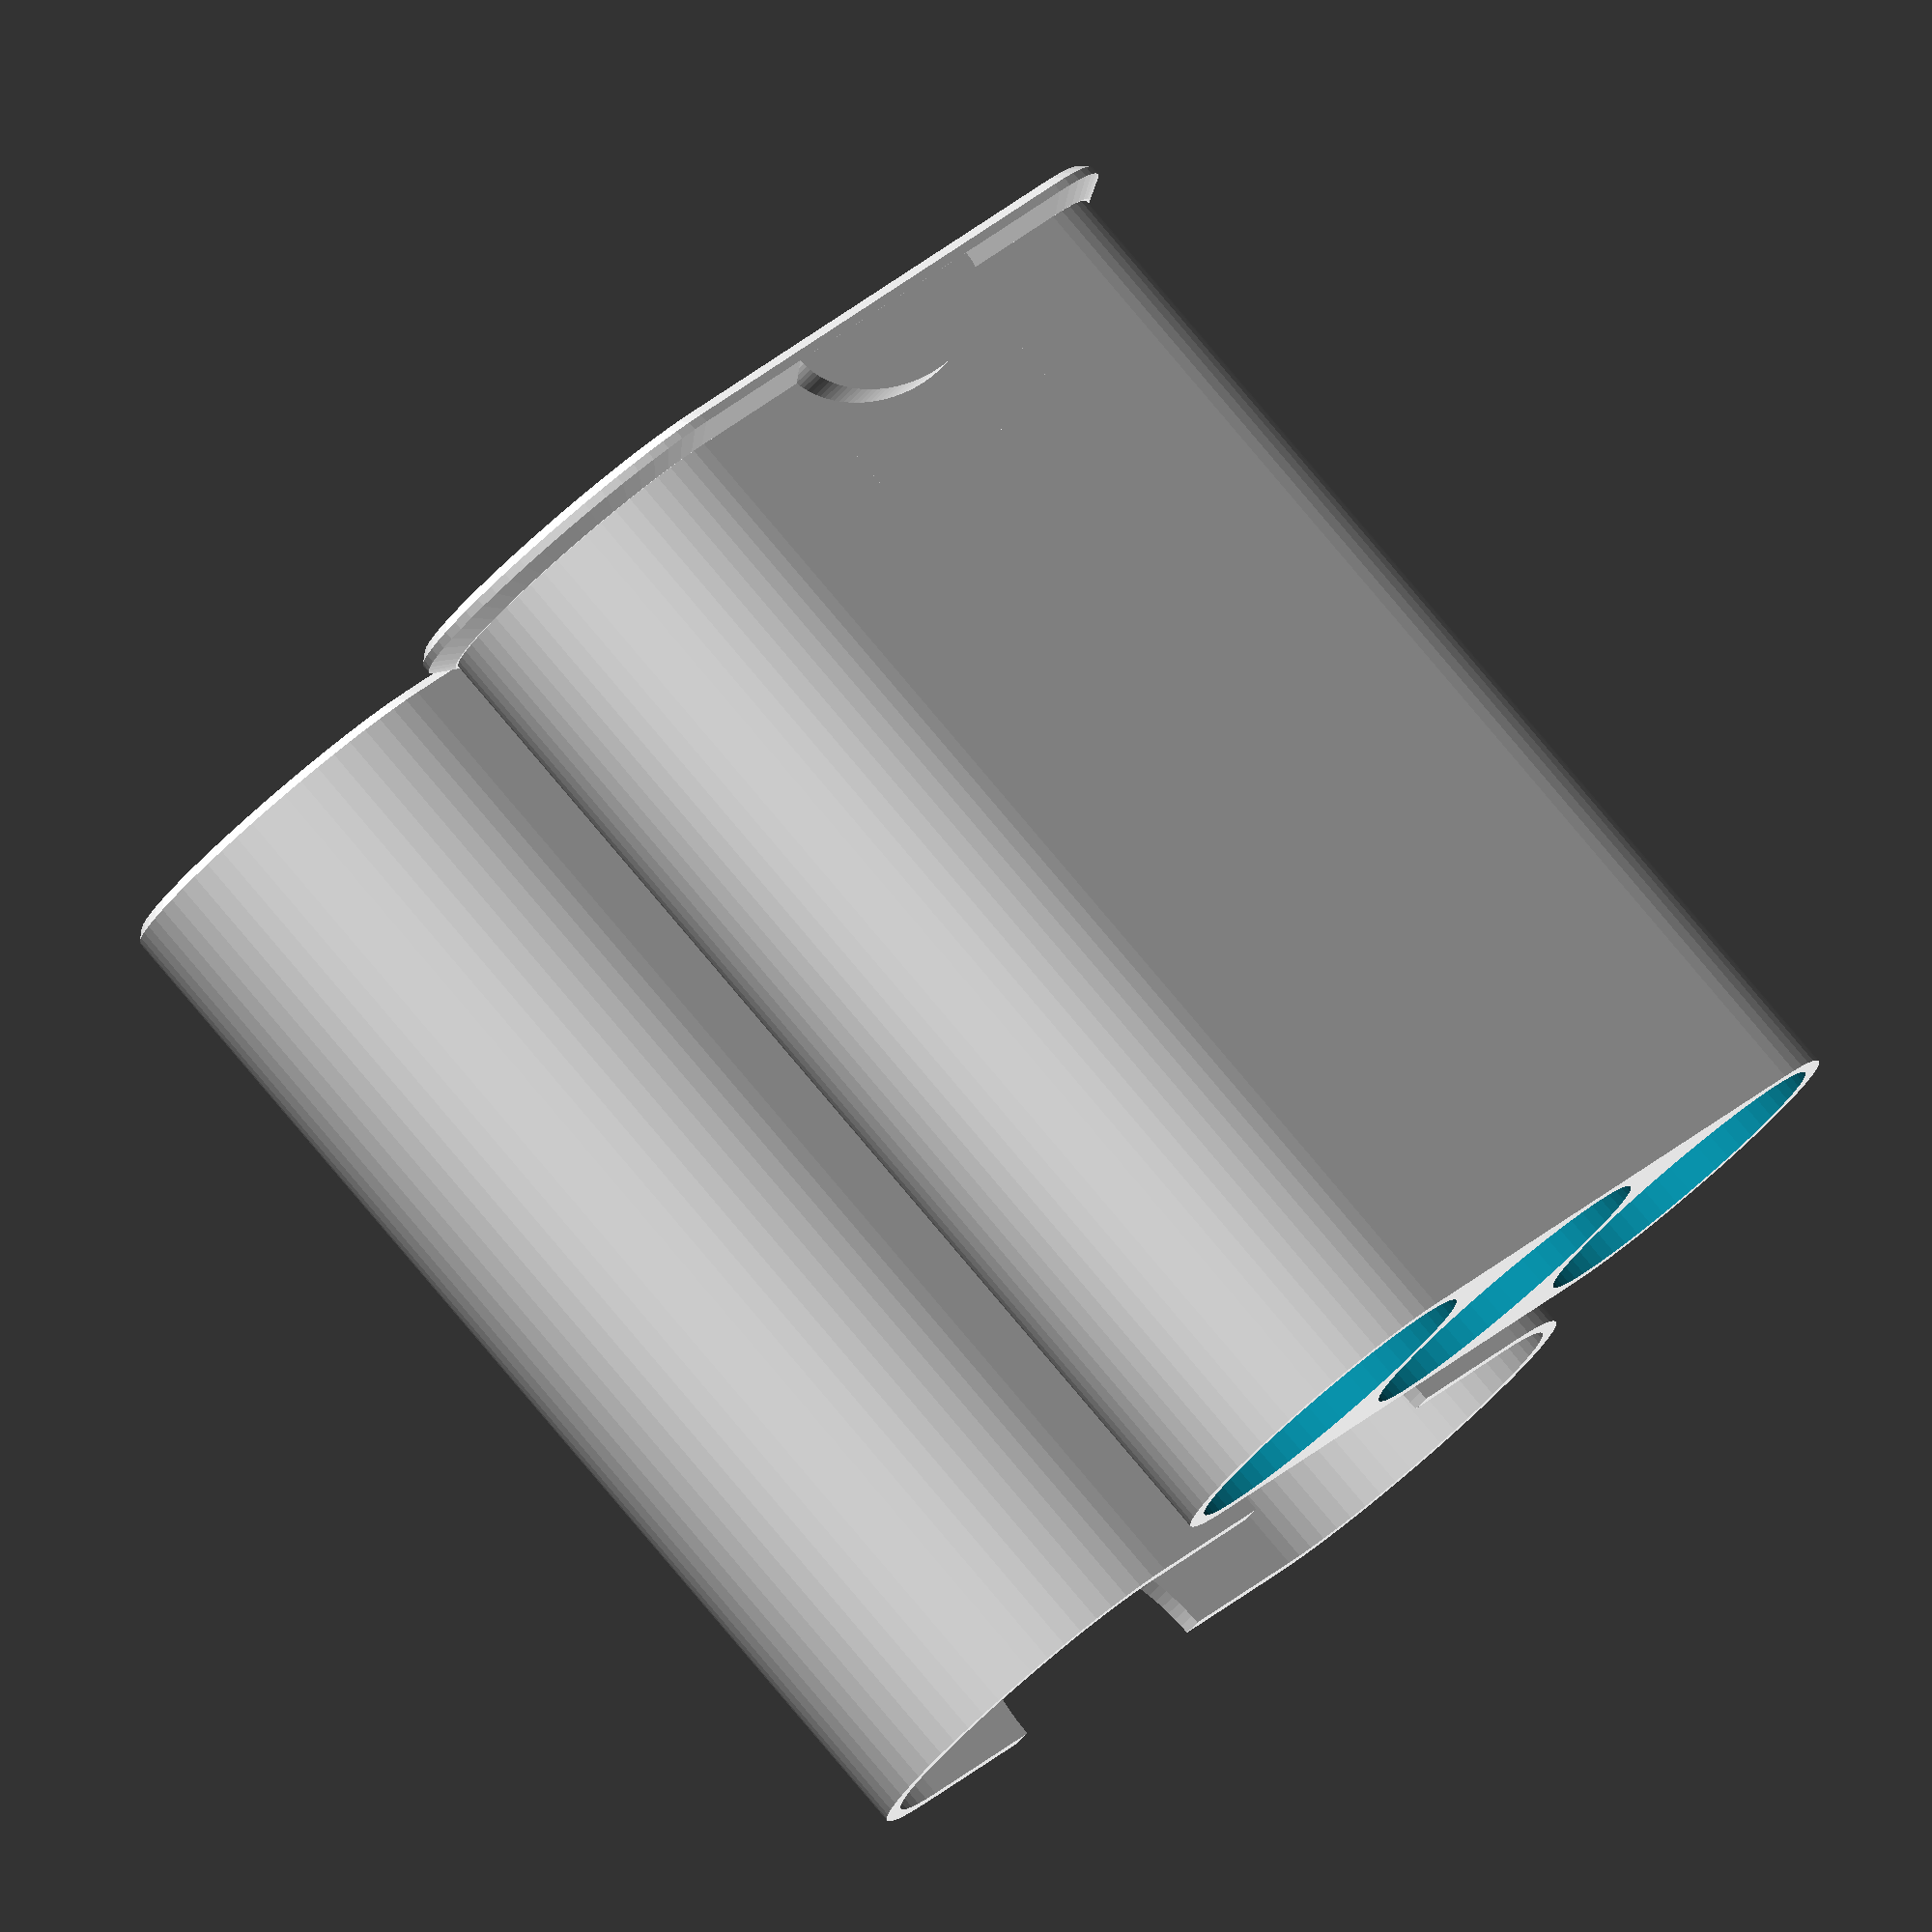
<openscad>
// [Diameter, length], including clearance
aa_dimensions = [14.7, 51];
aaa_dimensions = [10.8, 44.5];

inner_wall_thickness = 0.8;
outer_wall_thickness = 0.8;
inter_cell_wall = 0.8;
wall_clearance_x = 0.2;
wall_clearance_round = 0.25;
end_thickness = 0.8;
end_bevel = 0.6;

epsilon = 0.01;


battery_case(aa_dimensions, 3, false);


function spacing(dimensions) = dimensions.x + inter_cell_wall;
function last_x(dimensions, cell_count) = spacing(dimensions) * (cell_count - 1);
function outer_diameter(dimensions) = dimensions.x + (inner_wall_thickness + outer_wall_thickness + wall_clearance_round) * 2;


module battery_case(dimensions, cell_count, preview=false) {
    battery_case_inner(dimensions, cell_count);

    if (preview) {
        translate([0, 0, 1])
        color("white")
        battery_case_outer(dimensions, cell_count);
    } else {
        translate([0, dimensions.x + (inner_wall_thickness + outer_wall_thickness + wall_clearance_round * 2) + 5, 0])
        rotate([180, 0, 0])
        translate([0, 0, -dimensions.y])
        battery_case_outer(dimensions, cell_count);
    }
}

module battery_case_inner(dimensions, cell_count) {
    $fn = 60;

    difference() {
        union() {
            // Outer shell shape
            translate([0, 0, -end_thickness])
            hull() {
                translate([last_x(dimensions, cell_count), 0, 0])
                shell_cylinder();
                shell_cylinder();
            }

            end_cap(dimensions, cell_count);
        }
    
        for (i = [0:cell_count - 1]) {
            translate([spacing(dimensions) * i, 0, 0])
            cylinder(d=dimensions.x, h=dimensions.y);
        }
    }
    
    finger_grip(dimensions, cell_count, false);
    
    module shell_cylinder() {
        cylinder(d=dimensions.x + inner_wall_thickness * 2, h=dimensions.y + end_thickness - epsilon);
    }
}

module battery_case_outer(dimensions, cell_count) {
    $fn = 60;
    last_x = last_x(dimensions, cell_count);
    
    render()
    difference() {
        union() {
            translate([0, 0, 0])
            hull() {
                translate([last_x + wall_clearance_x, 0, 0])
                outer_cylinder(dimensions, dimensions.y + epsilon);
                translate([-wall_clearance_x, 0, 0])
                outer_cylinder(dimensions, dimensions.y + epsilon);
            }

            translate([0, 0, dimensions.y - epsilon])
            mirror([0, 0, 1])
            end_cap(dimensions, cell_count);
        }

        translate([0, 0, 0])
        hull() {
            translate([last_x + wall_clearance_x, 0, 0])
            inside_of_outer_cylinder();
            translate([-wall_clearance_x, 0, 0])
            inside_of_outer_cylinder();
        }
        
        finger_grip(dimensions, cell_count, true);
    }
    
    module inside_of_outer_cylinder() {
        translate([0, 0, -epsilon])
        cylinder(d=dimensions.x + (inner_wall_thickness + wall_clearance_round) * 2, h=dimensions.y);
    }
}

module finger_grip(dimensions, cell_count, negative=false) {
    d = min(20, dimensions.x) + (negative ? 0.4 : 0);
    
    translate([last_x(dimensions, cell_count) / 2, 0, 0])
    scale(negative ? [1, 1, 1] : [1, 1, 0.5])
    intersection() {
        rotate([90, 0, 0])
        cylinder(h=outer_diameter(dimensions) + (negative ? epsilon * 2 : 0), d=d, center=true, $fn=120);
        
        // Cut to half cylinder and exclude from interior
        mirrored([0, 1, 0])
        translate([-d/2, dimensions.x / 2, -epsilon])
        cube([d, (outer_diameter(dimensions) - dimensions.x) / 2, d + epsilon * 2]);
    }
}

module end_cap(dimensions, cell_count) {
    translate([0, 0, -end_thickness])
    hull() {
        translate([last_x(dimensions, cell_count) + wall_clearance_x, 0, 0])
        end_cap_cylinder();
        translate([-wall_clearance_x, 0, 0])
        end_cap_cylinder();
    }
    
    module end_cap_cylinder() {
        hull() {
            cylinder(
                d1=outer_diameter(dimensions) - end_thickness * 1.1,
                d2 = dimensions.x + inner_wall_thickness * 2, // inner case diameter
                h=end_thickness + end_bevel);
            translate([0, 0, end_thickness / 2 - epsilon])
            cylinder(
                d=outer_diameter(dimensions),
                h=end_thickness / 2);
        }
    }
}

module outer_cylinder(dimensions, h) {
    cylinder(d=outer_diameter(dimensions), h=h);
}

module mirrored(axis) {
    children();
    mirror(axis) children();
}

</openscad>
<views>
elev=97.1 azim=49.1 roll=220.2 proj=o view=solid
</views>
